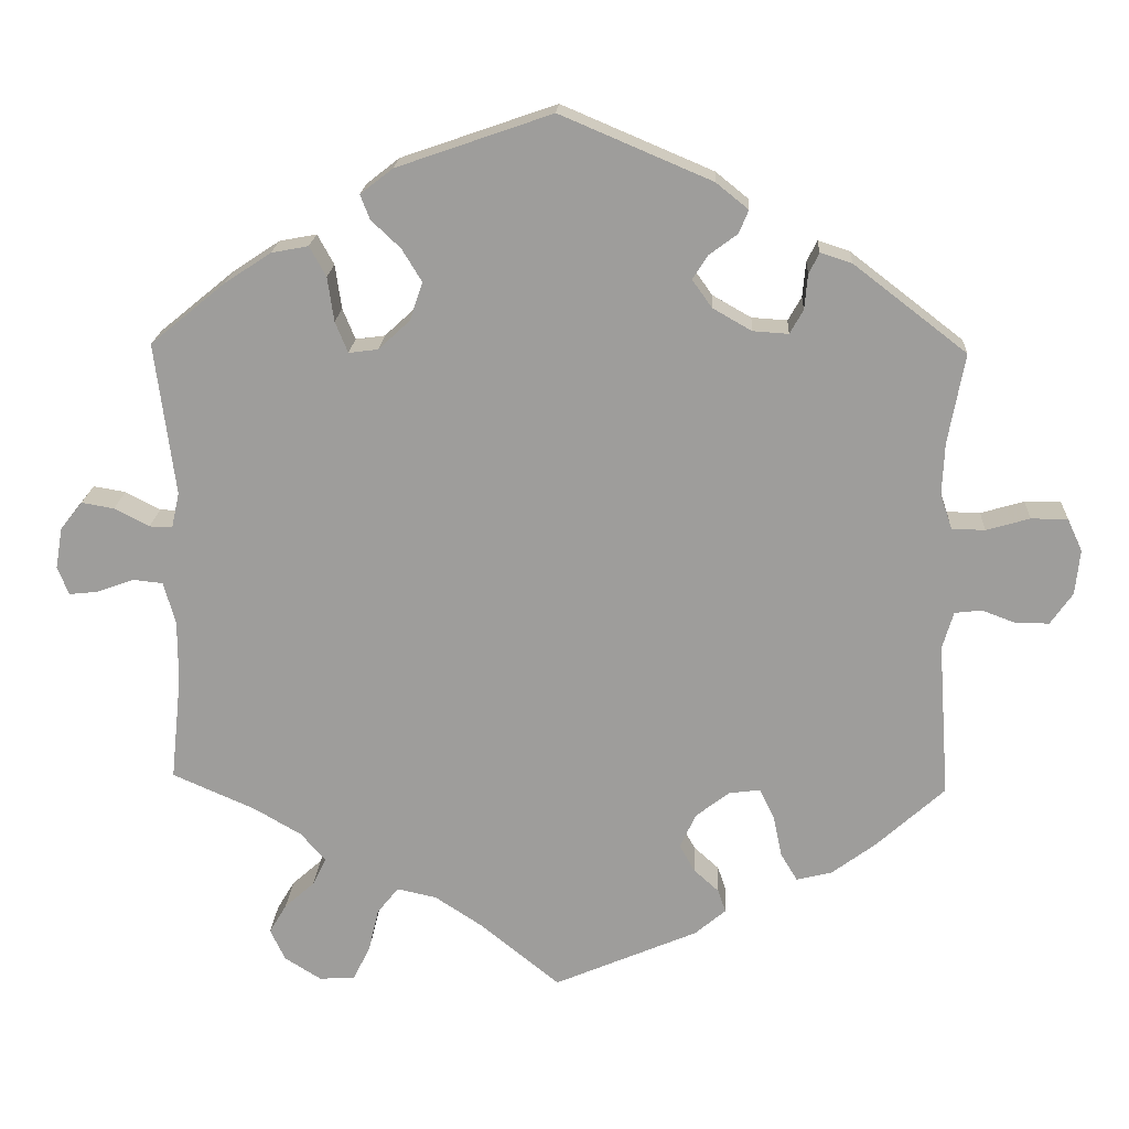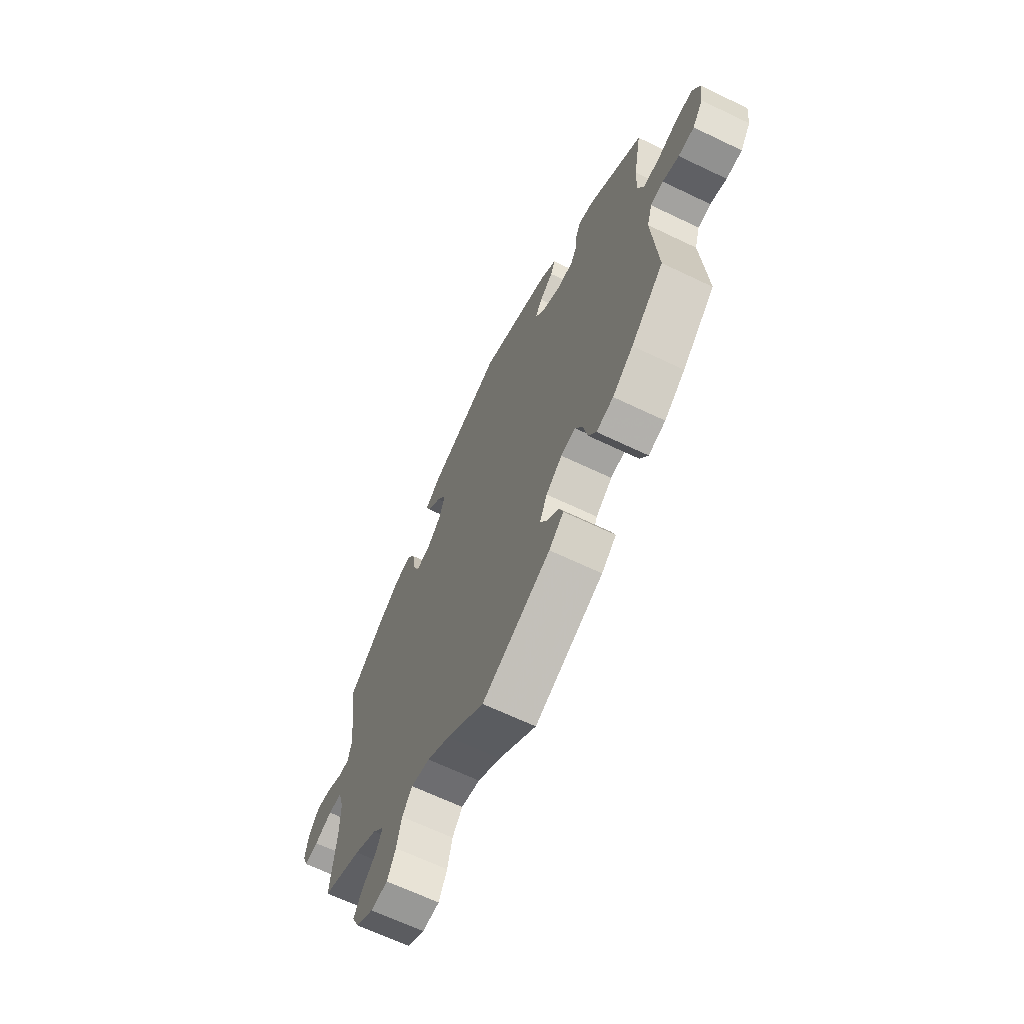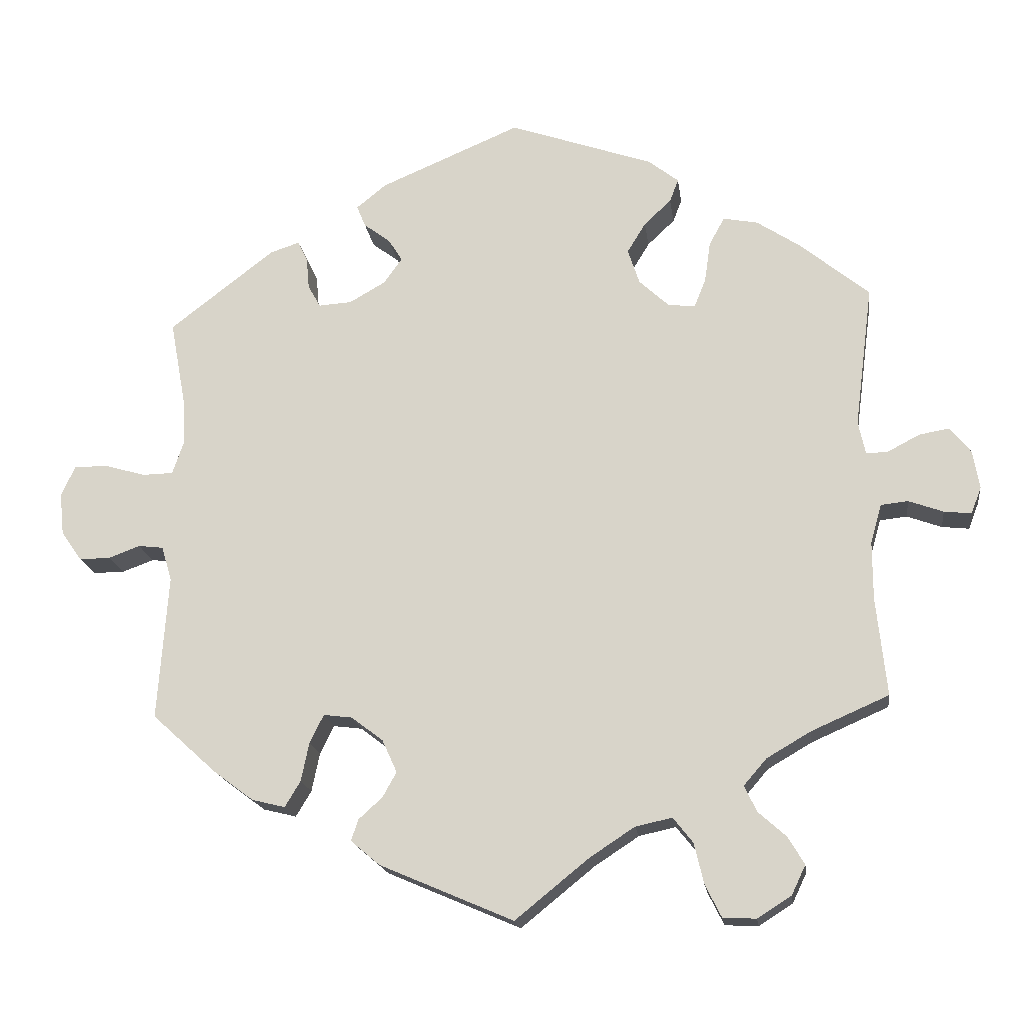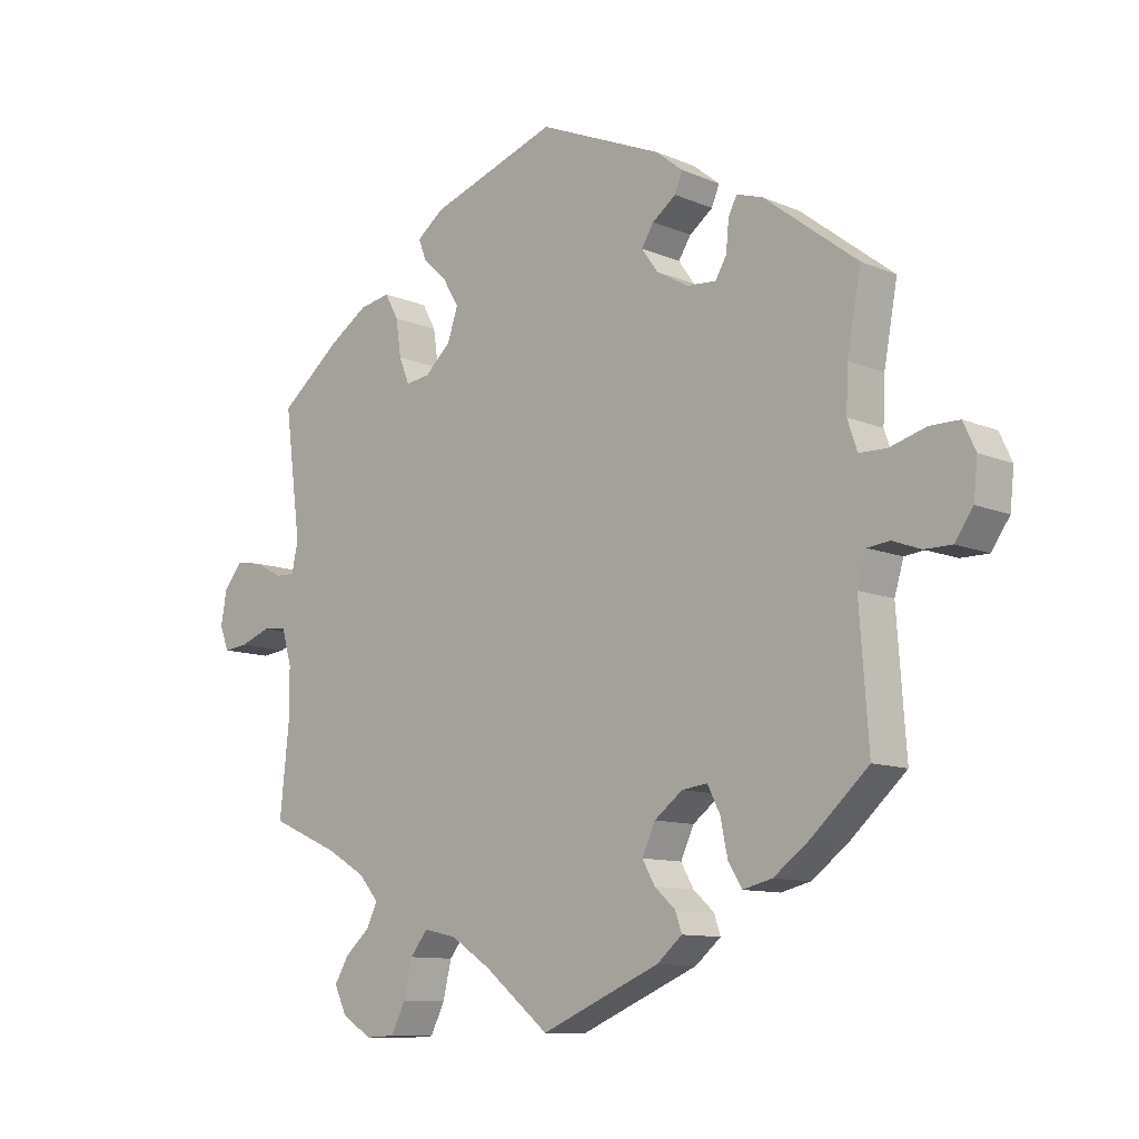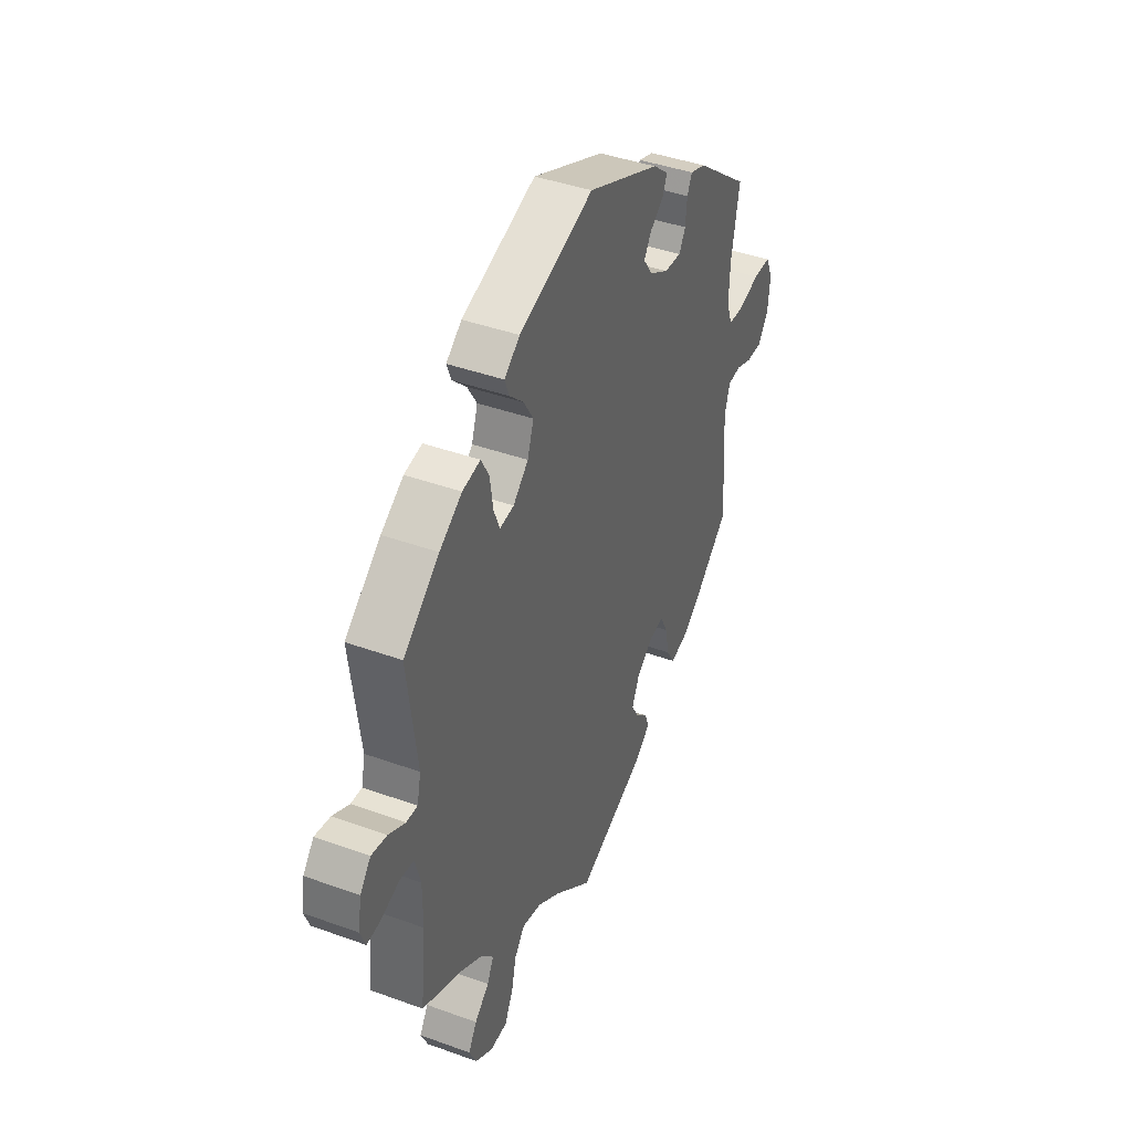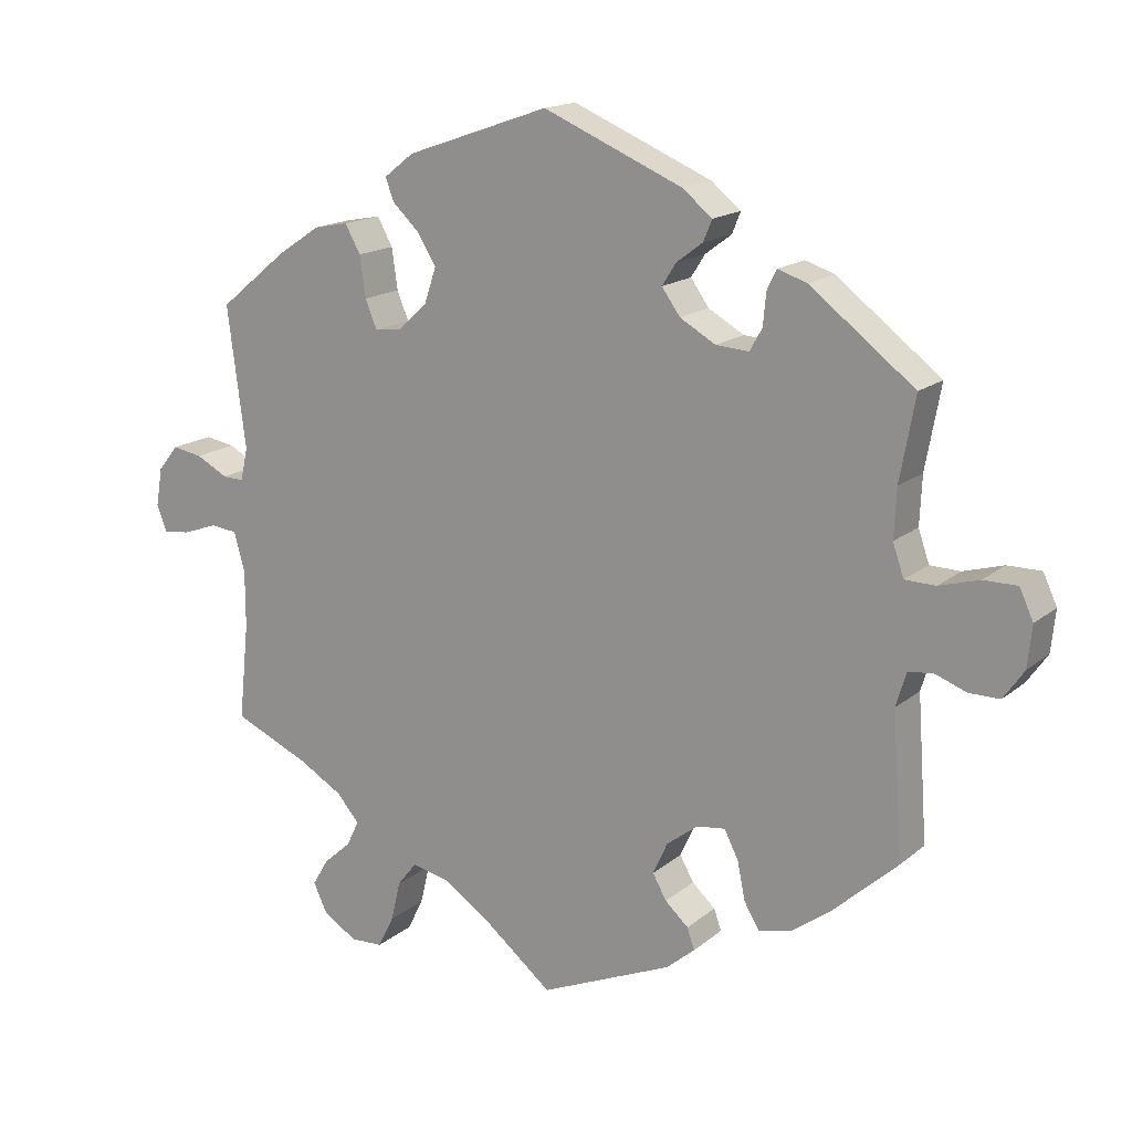
<metadata>
{"format":"obj","ext":"obj","renderer":"f3d","projection":"perspective","resolution":1024,"background":"white","views":[{"elev":18.9,"azim":3.0,"up":"+Z"},{"elev":-66.0,"azim":64.3,"up":"+Z"},{"elev":-17.8,"azim":-172.5,"up":"+Z"},{"elev":-10.6,"azim":43.4,"up":"+Z"},{"elev":41.4,"azim":-66.3,"up":"+Z"},{"elev":16.3,"azim":32.1,"up":"+Z"}]}
</metadata>
<code>
v 0.48 0.07 0.176
v 0.477 0.07 0.11
v 0.492 0.07 0.066
v 0.534 0.07 0.065
v 0.589 0.07 0.081
v 0.635 0.07 0.081
v 0.654 0.07 0.04
v 0.648 0.07 -0.017
v 0.62 0.07 -0.057
v 0.578 0.07 -0.057
v 0.535 0.07 -0.041
v 0.501 0.07 -0.045
v 0.487 0.07 -0.092
v 0.501 0.07 -0.288
v 0.414 0.07 -0.367
v 0.359 0.07 -0.408
v 0.314 0.07 -0.419
v 0.293 0.07 -0.384
v 0.282 0.07 -0.331
v 0.263 0.07 -0.293
v 0.224 0.07 -0.298
v 0.181 0.07 -0.331
v 0.161 0.07 -0.375
v 0.18 0.07 -0.409
v 0.212 0.07 -0.438
v 0.222 0.07 -0.467
v 0.183 0.07 -0.5
v 0.001 0.07 -0.578
v -0.099 0.07 -0.497
v -0.16 0.07 -0.457
v -0.21 0.07 -0.446
v -0.237 0.07 -0.48
v -0.25 0.07 -0.535
v -0.272 0.07 -0.579
v -0.317 0.07 -0.581
v -0.363 0.07 -0.552
v -0.382 0.07 -0.512
v -0.36 0.07 -0.475
v -0.322 0.07 -0.441
v -0.305 0.07 -0.406
v -0.336 0.07 -0.37
v -0.396 0.07 -0.335
v -0.501 0.07 -0.289
v -0.487 0.07 -0.156
v -0.487 0.07 -0.077
v -0.502 0.07 -0.024
v -0.539 0.07 -0.02
v -0.586 0.07 -0.037
v -0.623 0.07 -0.041
v -0.637 0.07 -0.005
v -0.628 0.07 0.047
v -0.6 0.07 0.082
v -0.559 0.07 0.075
v -0.515 0.07 0.052
v -0.486 0.07 0.051
v -0.476 0.07 0.096
v -0.501 0.07 0.289
v -0.407 0.07 0.366
v -0.348 0.07 0.405
v -0.301 0.07 0.414
v -0.28 0.07 0.376
v -0.272 0.07 0.32
v -0.256 0.07 0.281
v -0.219 0.07 0.286
v -0.179 0.07 0.323
v -0.163 0.07 0.371
v -0.188 0.07 0.412
v -0.225 0.07 0.447
v -0.237 0.07 0.478
v -0.196 0.07 0.51
v 0 0.07 0.578
v 0.191 0.07 0.497
v 0.232 0.07 0.464
v 0.22 0.07 0.435
v 0.184 0.07 0.408
v 0.165 0.07 0.378
v 0.19 0.07 0.343
v 0.239 0.07 0.315
v 0.284 0.07 0.312
v 0.301 0.07 0.342
v 0.305 0.07 0.386
v 0.318 0.07 0.413
v 0.358 0.07 0.4
v 0.501 0.07 0.29
v 0.48 0 0.176
v 0.477 0 0.11
v 0.492 0 0.066
v 0.534 0 0.065
v 0.589 0 0.081
v 0.635 0 0.081
v 0.654 0 0.04
v 0.648 0 -0.017
v 0.62 0 -0.057
v 0.578 0 -0.057
v 0.535 0 -0.041
v 0.501 0 -0.045
v 0.487 0 -0.092
v 0.501 0 -0.288
v 0.414 0 -0.367
v 0.359 0 -0.408
v 0.314 0 -0.419
v 0.293 0 -0.384
v 0.282 0 -0.331
v 0.263 0 -0.293
v 0.224 0 -0.298
v 0.181 0 -0.331
v 0.161 0 -0.375
v 0.18 0 -0.409
v 0.212 0 -0.438
v 0.222 0 -0.467
v 0.183 0 -0.5
v 0.001 0 -0.578
v -0.099 0 -0.497
v -0.16 0 -0.457
v -0.21 0 -0.446
v -0.237 0 -0.48
v -0.25 0 -0.535
v -0.272 0 -0.579
v -0.317 0 -0.581
v -0.363 0 -0.552
v -0.382 0 -0.512
v -0.36 0 -0.475
v -0.322 0 -0.441
v -0.305 0 -0.406
v -0.336 0 -0.37
v -0.396 0 -0.335
v -0.501 0 -0.289
v -0.487 0 -0.156
v -0.487 0 -0.077
v -0.502 0 -0.024
v -0.539 0 -0.02
v -0.586 0 -0.037
v -0.623 0 -0.041
v -0.637 0 -0.005
v -0.628 0 0.047
v -0.6 0 0.082
v -0.559 0 0.075
v -0.515 0 0.052
v -0.486 0 0.051
v -0.476 0 0.096
v -0.501 0 0.289
v -0.407 0 0.366
v -0.348 0 0.405
v -0.301 0 0.414
v -0.28 0 0.376
v -0.272 0 0.32
v -0.256 0 0.281
v -0.219 0 0.286
v -0.179 0 0.323
v -0.163 0 0.371
v -0.188 0 0.412
v -0.225 0 0.447
v -0.237 0 0.478
v -0.196 0 0.51
v 0 0 0.578
v 0.191 0 0.497
v 0.232 0 0.464
v 0.22 0 0.435
v 0.184 0 0.408
v 0.165 0 0.378
v 0.19 0 0.343
v 0.239 0 0.315
v 0.284 0 0.312
v 0.301 0 0.342
v 0.305 0 0.386
v 0.318 0 0.413
v 0.358 0 0.4
v 0.501 0 0.29
f 83 84 1
f 80 81 82 83
f 79 80 83 1
f 78 79 1 2
f 77 78 2 3
f 72 73 74 75
f 72 75 76
f 71 72 76
f 70 71 76 77
f 67 68 69 70
f 66 67 70 77
f 59 60 61 62
f 59 62 63
f 56 57 58 59
f 55 56 59 63
f 51 52 53 54
f 51 54 55
f 50 51 55
f 47 48 49 50
f 46 47 50 55
f 45 46 55 63
f 42 43 44
f 41 42 44 45
f 40 41 45 63
f 36 37 38 39
f 36 39 40
f 35 36 40
f 32 33 34 35
f 32 35 40 63
f 26 27 28 29
f 24 25 26 29
f 23 24 29 30
f 22 23 30 31
f 16 17 18 19
f 16 19 20
f 13 14 15 16
f 12 13 16 20
f 8 9 10 11
f 8 11 12
f 7 8 12
f 4 5 6 7
f 3 4 7 12
f 65 66 77 3
f 31 32 63 64
f 21 22 31 64
f 20 21 64 65
f 3 12 20 65
f 85 168 167
f 167 166 165 164
f 85 167 164 163
f 86 85 163 162
f 87 86 162 161
f 159 158 157 156
f 160 159 156
f 160 156 155
f 161 160 155 154
f 154 153 152 151
f 161 154 151 150
f 146 145 144 143
f 147 146 143
f 143 142 141 140
f 147 143 140 139
f 138 137 136 135
f 139 138 135
f 139 135 134
f 134 133 132 131
f 139 134 131 130
f 147 139 130 129
f 128 127 126
f 129 128 126 125
f 147 129 125 124
f 123 122 121 120
f 124 123 120
f 124 120 119
f 119 118 117 116
f 147 124 119 116
f 113 112 111 110
f 113 110 109 108
f 114 113 108 107
f 115 114 107 106
f 103 102 101 100
f 104 103 100
f 100 99 98 97
f 104 100 97 96
f 95 94 93 92
f 96 95 92
f 96 92 91
f 91 90 89 88
f 96 91 88 87
f 87 161 150 149
f 148 147 116 115
f 148 115 106 105
f 149 148 105 104
f 149 104 96 87
f 1 85 86 2
f 2 86 87 3
f 3 87 88 4
f 4 88 89 5
f 5 89 90 6
f 6 90 91 7
f 7 91 92 8
f 8 92 93 9
f 9 93 94 10
f 10 94 95 11
f 11 95 96 12
f 12 96 97 13
f 13 97 98 14
f 14 98 99 15
f 15 99 100 16
f 16 100 101 17
f 17 101 102 18
f 18 102 103 19
f 19 103 104 20
f 20 104 105 21
f 21 105 106 22
f 22 106 107 23
f 23 107 108 24
f 24 108 109 25
f 25 109 110 26
f 26 110 111 27
f 27 111 112 28
f 28 112 113 29
f 29 113 114 30
f 30 114 115 31
f 31 115 116 32
f 32 116 117 33
f 33 117 118 34
f 34 118 119 35
f 35 119 120 36
f 36 120 121 37
f 37 121 122 38
f 38 122 123 39
f 39 123 124 40
f 40 124 125 41
f 41 125 126 42
f 42 126 127 43
f 43 127 128 44
f 44 128 129 45
f 45 129 130 46
f 46 130 131 47
f 47 131 132 48
f 48 132 133 49
f 49 133 134 50
f 50 134 135 51
f 51 135 136 52
f 52 136 137 53
f 53 137 138 54
f 54 138 139 55
f 55 139 140 56
f 56 140 141 57
f 57 141 142 58
f 58 142 143 59
f 59 143 144 60
f 60 144 145 61
f 61 145 146 62
f 62 146 147 63
f 63 147 148 64
f 64 148 149 65
f 65 149 150 66
f 66 150 151 67
f 67 151 152 68
f 68 152 153 69
f 69 153 154 70
f 70 154 155 71
f 71 155 156 72
f 72 156 157 73
f 73 157 158 74
f 74 158 159 75
f 75 159 160 76
f 76 160 161 77
f 77 161 162 78
f 78 162 163 79
f 79 163 164 80
f 80 164 165 81
f 81 165 166 82
f 82 166 167 83
f 83 167 168 84
f 84 168 85 1

</code>
